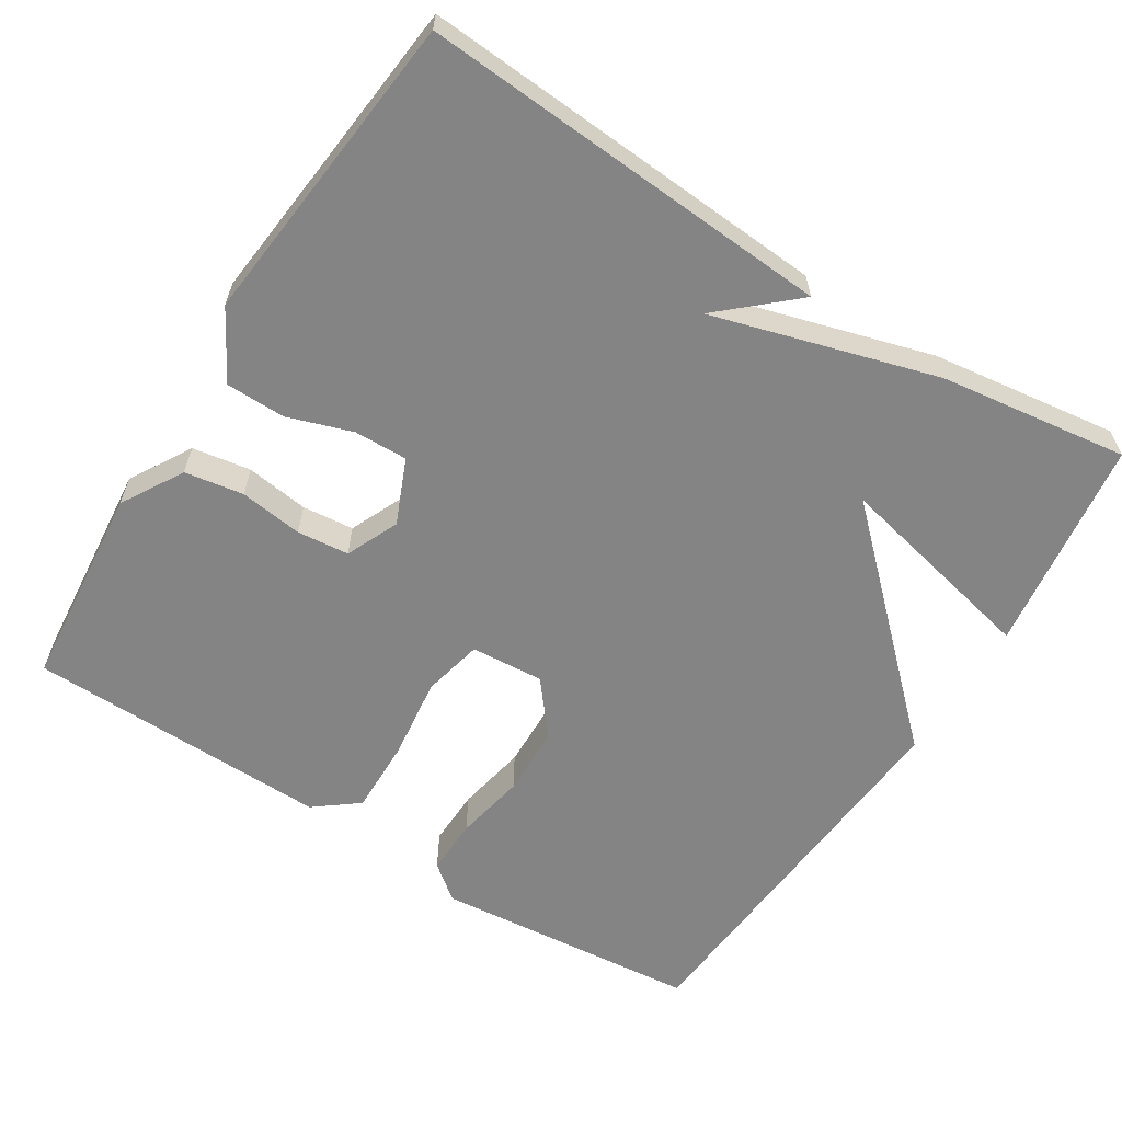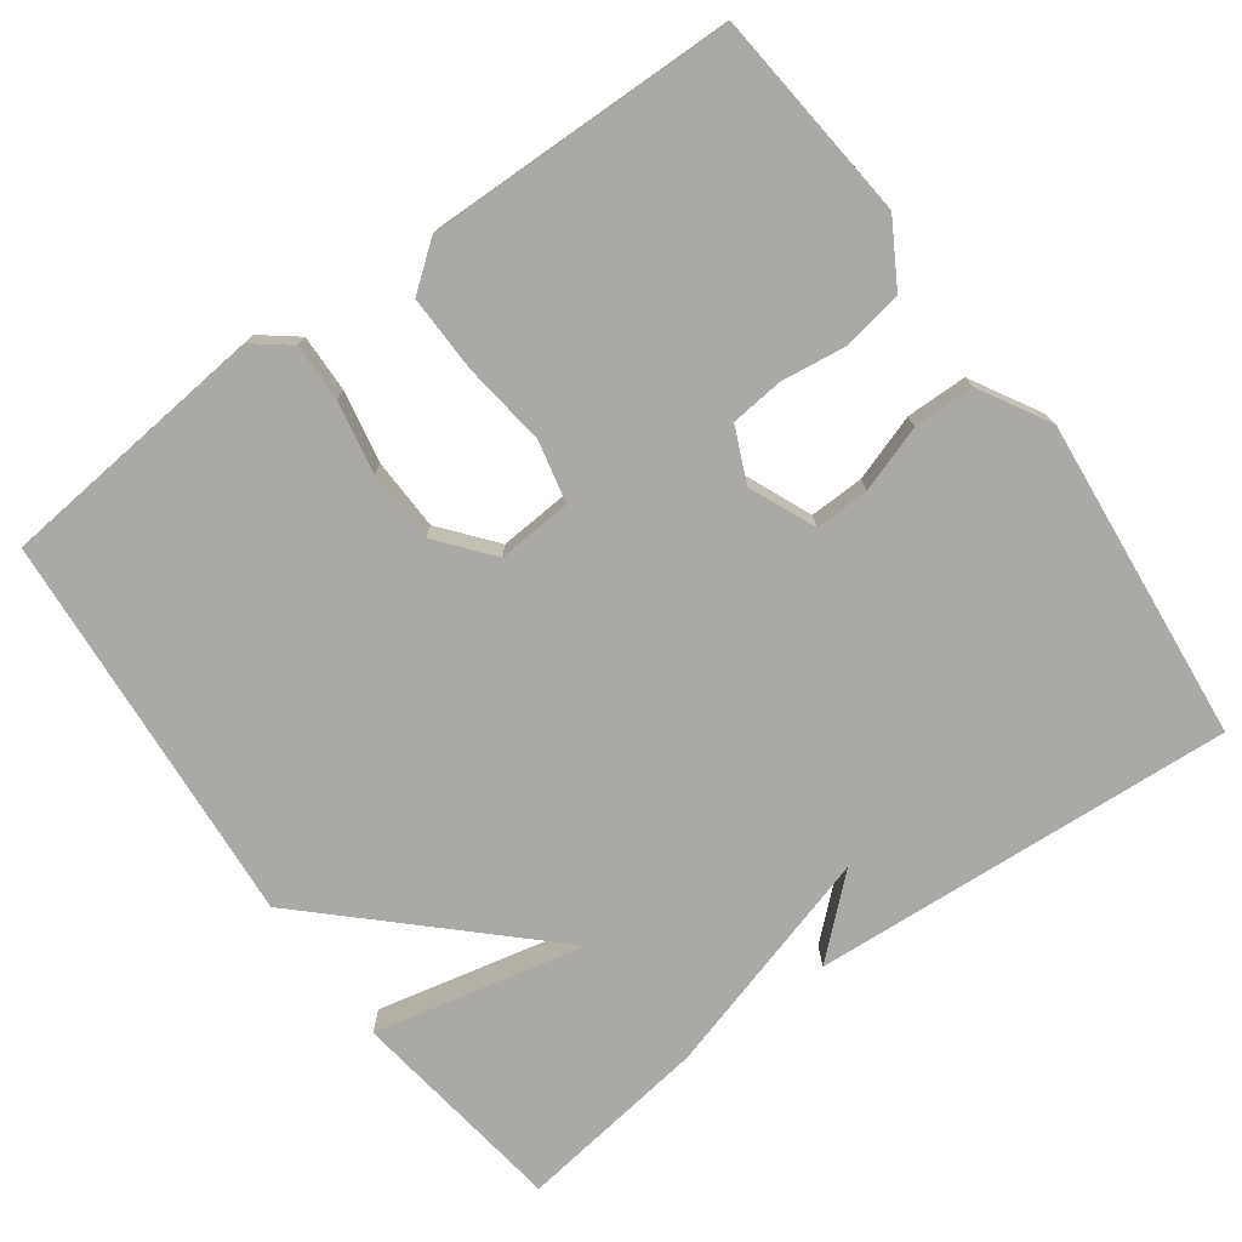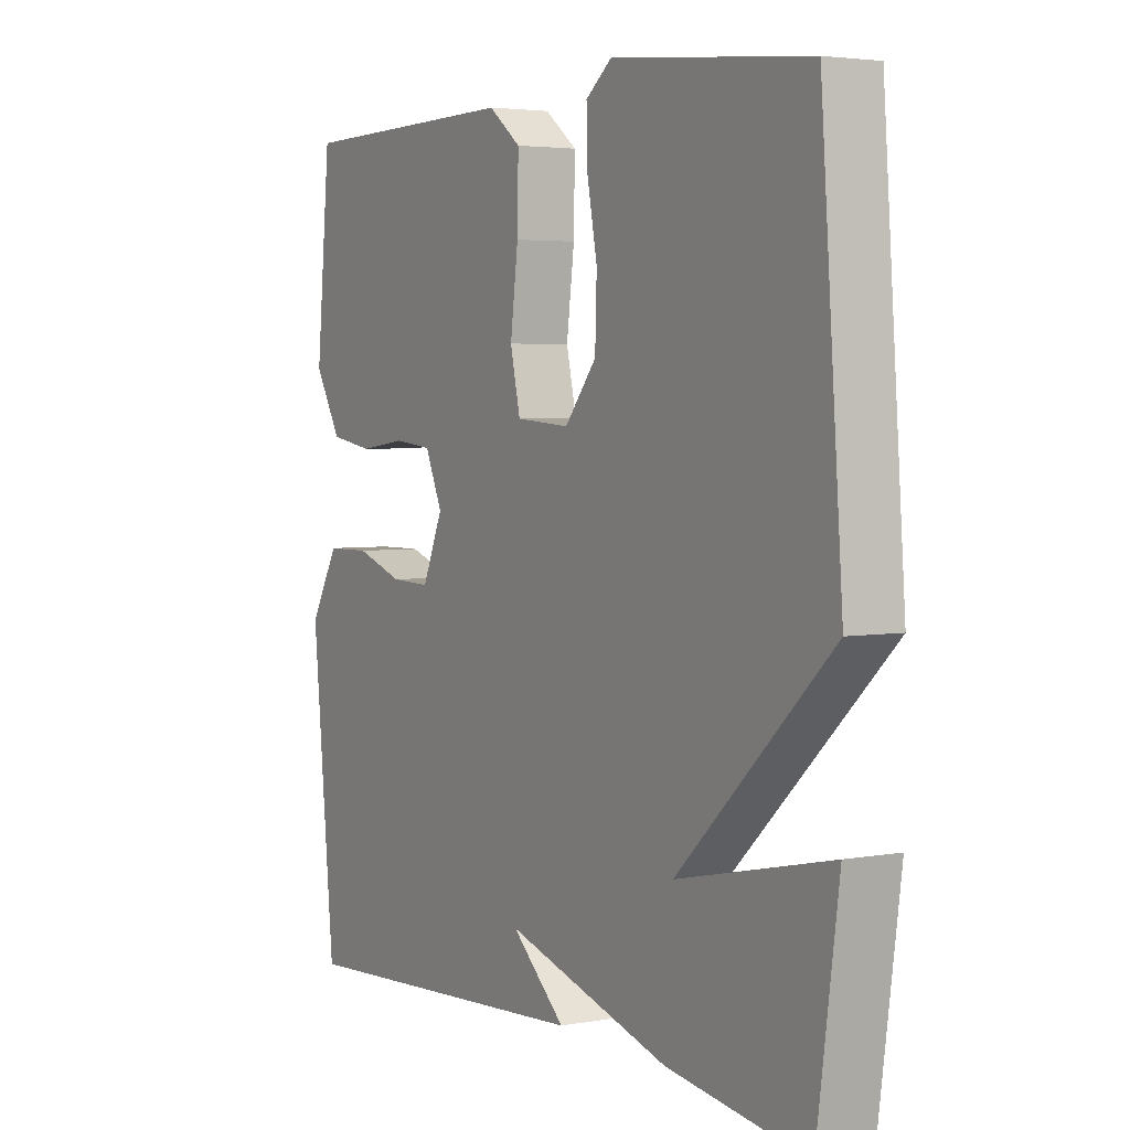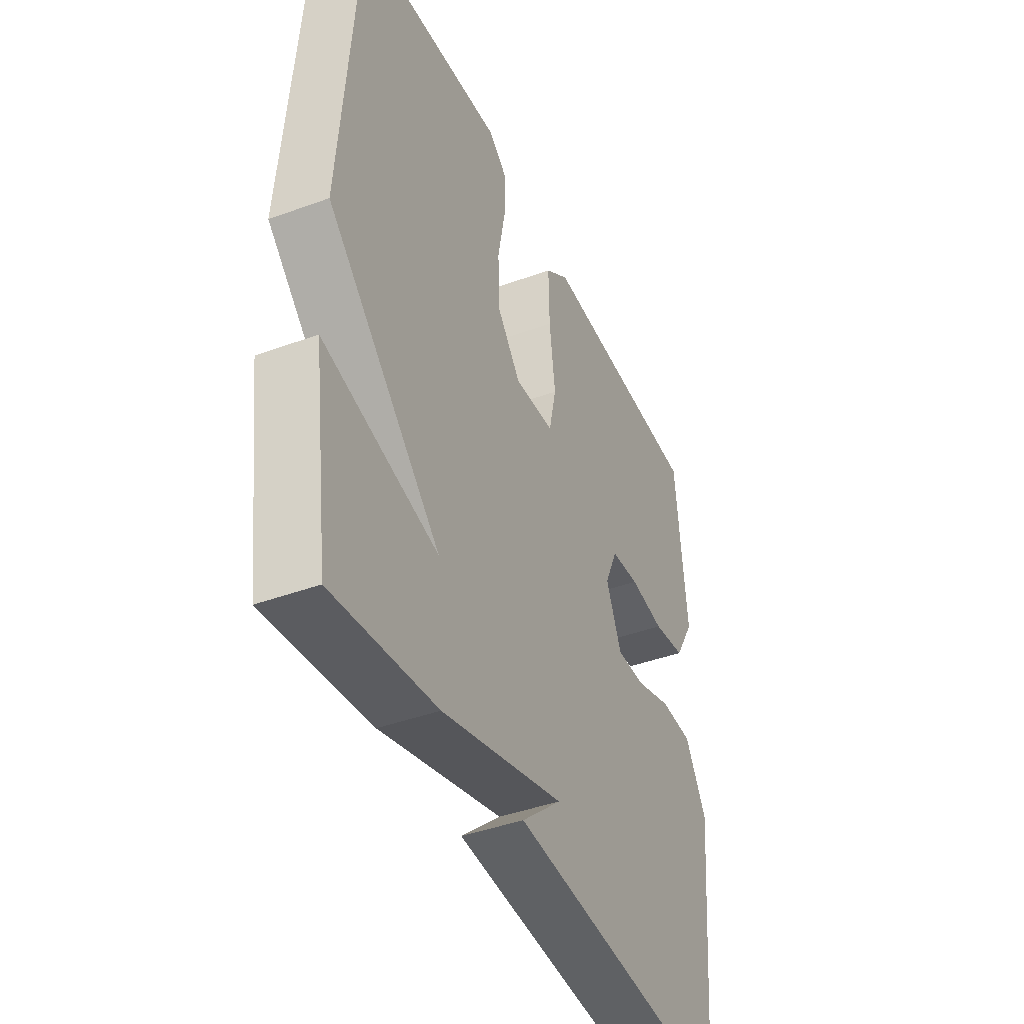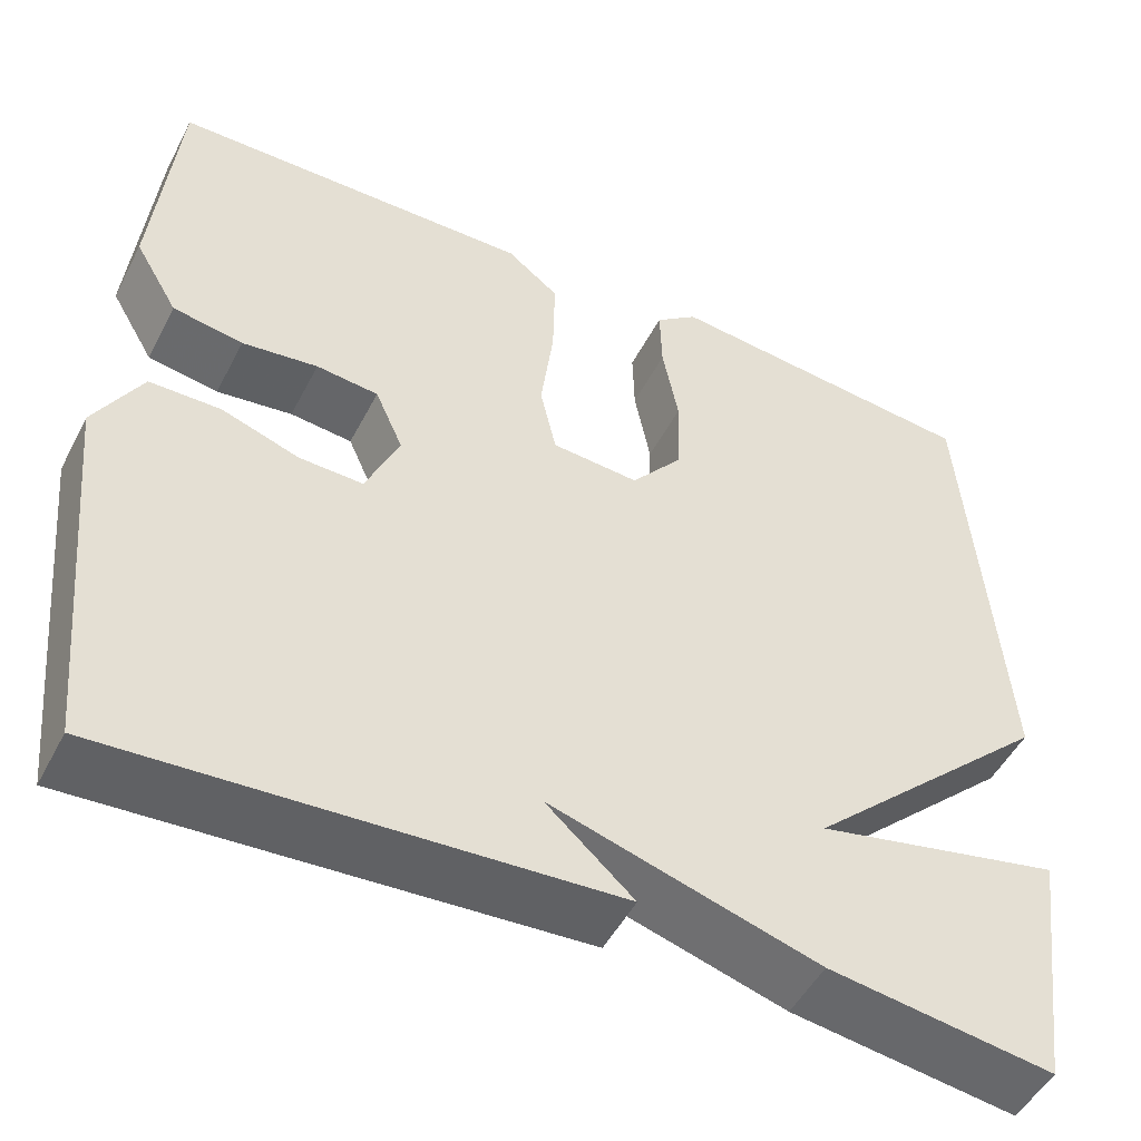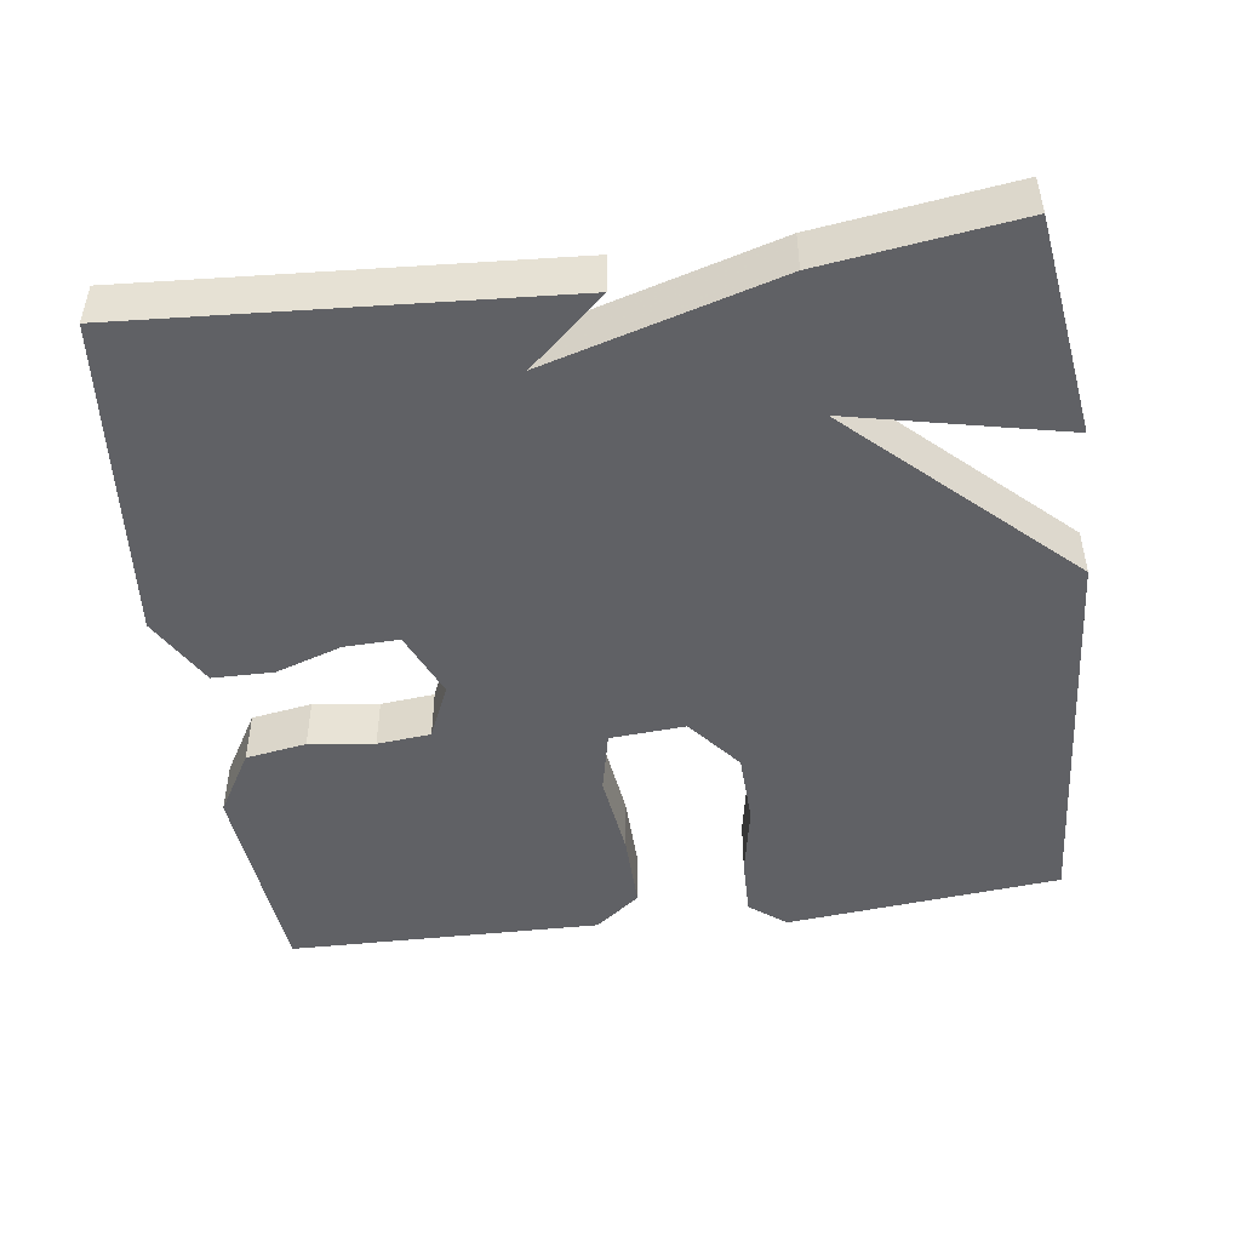
<metadata>
{"format":"obj","ext":"obj","renderer":"f3d","projection":"perspective","resolution":1024,"background":"white","views":[{"elev":-61.5,"azim":147.7,"up":"+Y"},{"elev":-75.5,"azim":36.0,"up":"+Y"},{"elev":3.7,"azim":-120.9,"up":"+Z"},{"elev":-42.3,"azim":-66.3,"up":"+Z"},{"elev":-49.9,"azim":153.3,"up":"+Z"},{"elev":-48.3,"azim":-172.3,"up":"+Y"}]}
</metadata>
<code>
v -0.5 0.07 0.5
v -0.147 0.07 0.535
v -0.1 0.07 0.498
v -0.102 0.07 0.423
v -0.12 0.07 0.329
v -0.117 0.07 0.236
v -0.06 0.07 0.166
v 0.037 0.07 0.173
v 0.055 0.07 0.253
v 0.041 0.07 0.363
v 0.039 0.07 0.462
v 0.097 0.07 0.507
v 0.5 0.07 0.5
v 0.526 0.07 0.229
v 0.478 0.07 0.147
v 0.4 0.07 0.134
v 0.316 0.07 0.145
v 0.247 0.07 0.138
v 0.216 0.07 0.068
v 0.253 0.07 -0.018
v 0.324 0.07 -0.016
v 0.41 0.07 0.013
v 0.489 0.07 0.012
v 0.541 0.07 -0.079
v 0.5 0.07 -0.5
v -0.05 0.07 -0.465
v 0.047 0.07 -0.378
v -0.25 0.07 -0.465
v -0.5 0.07 -0.5
v -0.539 0.07 -0.215
v -0.264 0.07 -0.276
v -0.539 0.07 -0.015
v -0.5 0 0.5
v -0.147 0 0.535
v -0.1 0 0.498
v -0.102 0 0.423
v -0.12 0 0.329
v -0.117 0 0.236
v -0.06 0 0.166
v 0.037 0 0.173
v 0.055 0 0.253
v 0.041 0 0.363
v 0.039 0 0.462
v 0.097 0 0.507
v 0.5 0 0.5
v 0.526 0 0.229
v 0.478 0 0.147
v 0.4 0 0.134
v 0.316 0 0.145
v 0.247 0 0.138
v 0.216 0 0.068
v 0.253 0 -0.018
v 0.324 0 -0.016
v 0.41 0 0.013
v 0.489 0 0.012
v 0.541 0 -0.079
v 0.5 0 -0.5
v -0.05 0 -0.465
v 0.047 0 -0.378
v -0.25 0 -0.465
v -0.5 0 -0.5
v -0.539 0 -0.215
v -0.264 0 -0.276
v -0.539 0 -0.015
f 3 4 5
f 2 3 5
f 1 2 5
f 32 1 5
f 31 32 5
f 29 30 31
f 28 29 31
f 27 28 31
f 25 26 27
f 24 25 27
f 23 24 27
f 23 27 31
f 22 23 31
f 21 22 31
f 20 21 31
f 19 20 31
f 18 19 31
f 15 16 17
f 14 15 17
f 13 14 17
f 12 13 17
f 11 12 17
f 10 11 17
f 9 10 17
f 8 9 17 18
f 7 8 18 31
f 31 5 6
f 6 7 31
f 37 36 35
f 37 35 34
f 37 34 33
f 37 33 64
f 37 64 63
f 63 62 61
f 63 61 60
f 63 60 59
f 59 58 57
f 59 57 56
f 59 56 55
f 63 59 55
f 63 55 54
f 63 54 53
f 63 53 52
f 63 52 51
f 63 51 50
f 49 48 47
f 49 47 46
f 49 46 45
f 49 45 44
f 49 44 43
f 49 43 42
f 49 42 41
f 50 49 41 40
f 63 50 40 39
f 38 37 63
f 63 39 38
f 1 33 34 2
f 2 34 35 3
f 3 35 36 4
f 4 36 37 5
f 5 37 38 6
f 6 38 39 7
f 7 39 40 8
f 8 40 41 9
f 9 41 42 10
f 10 42 43 11
f 11 43 44 12
f 12 44 45 13
f 13 45 46 14
f 14 46 47 15
f 15 47 48 16
f 16 48 49 17
f 17 49 50 18
f 18 50 51 19
f 19 51 52 20
f 20 52 53 21
f 21 53 54 22
f 22 54 55 23
f 23 55 56 24
f 24 56 57 25
f 25 57 58 26
f 26 58 59 27
f 27 59 60 28
f 28 60 61 29
f 29 61 62 30
f 30 62 63 31
f 31 63 64 32
f 32 64 33 1

</code>
